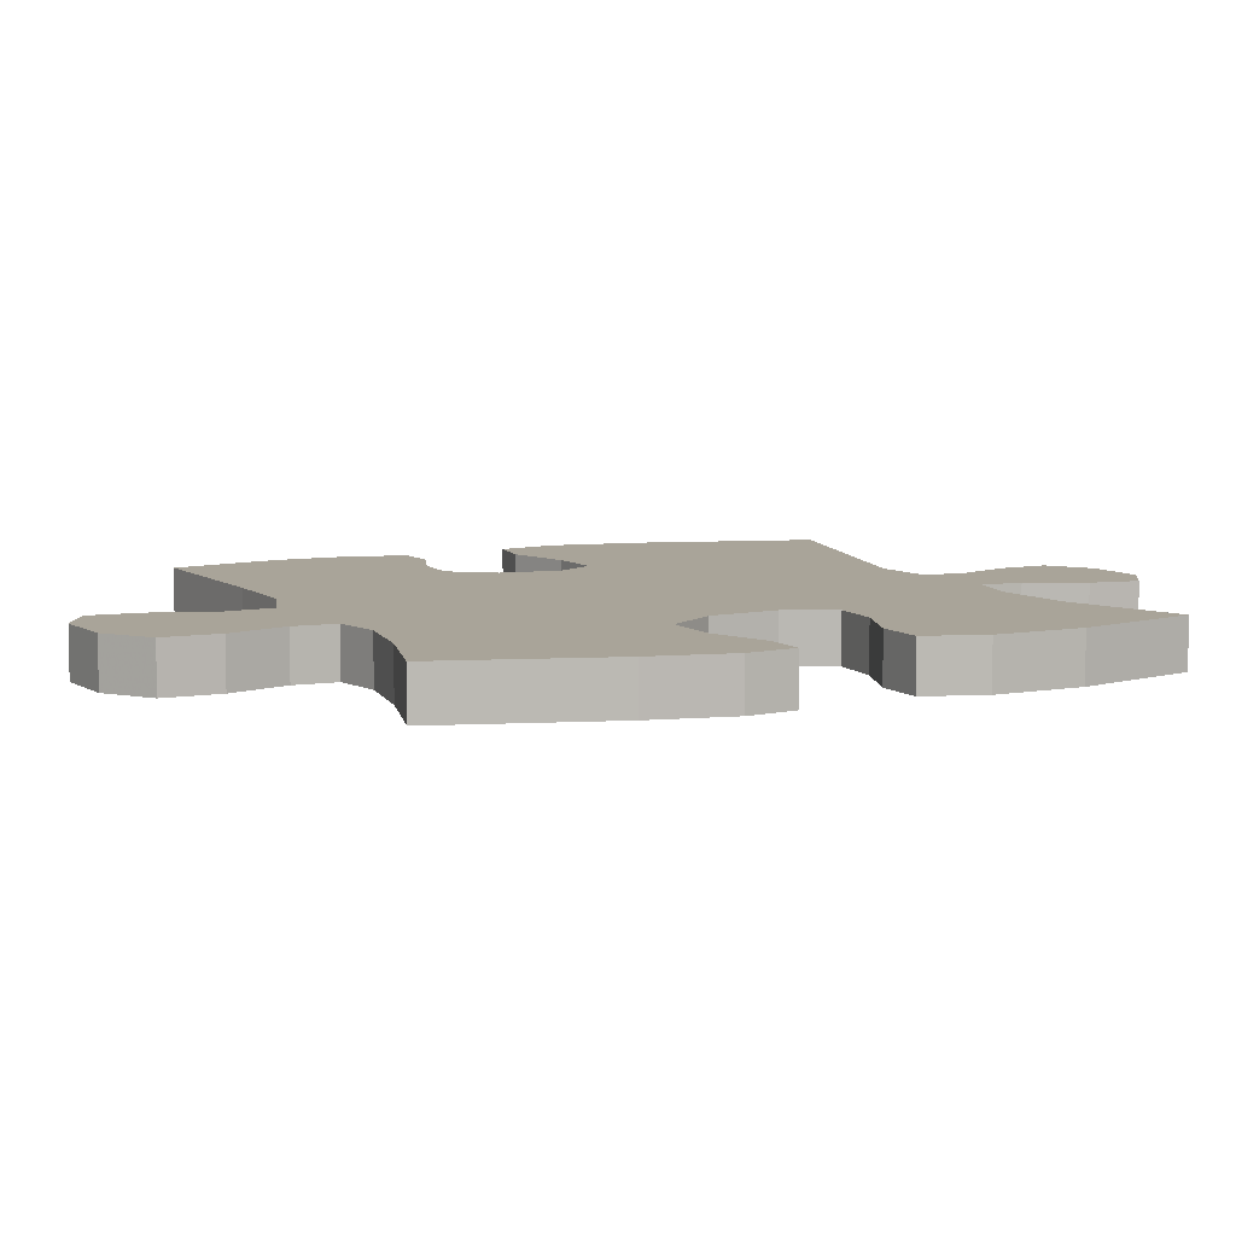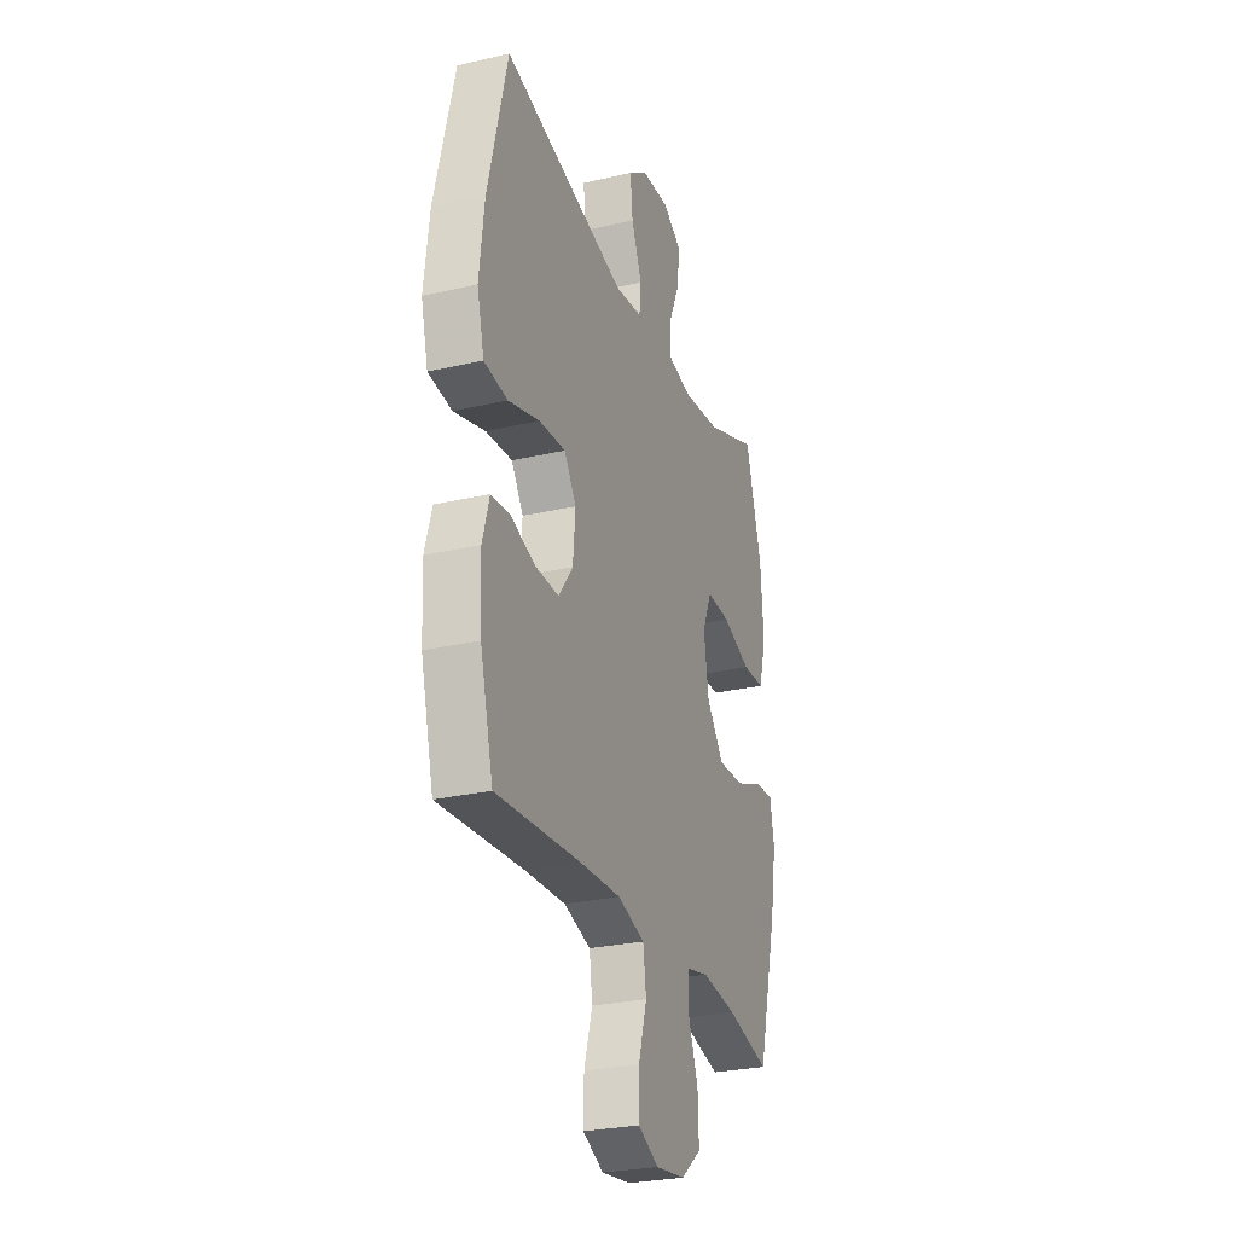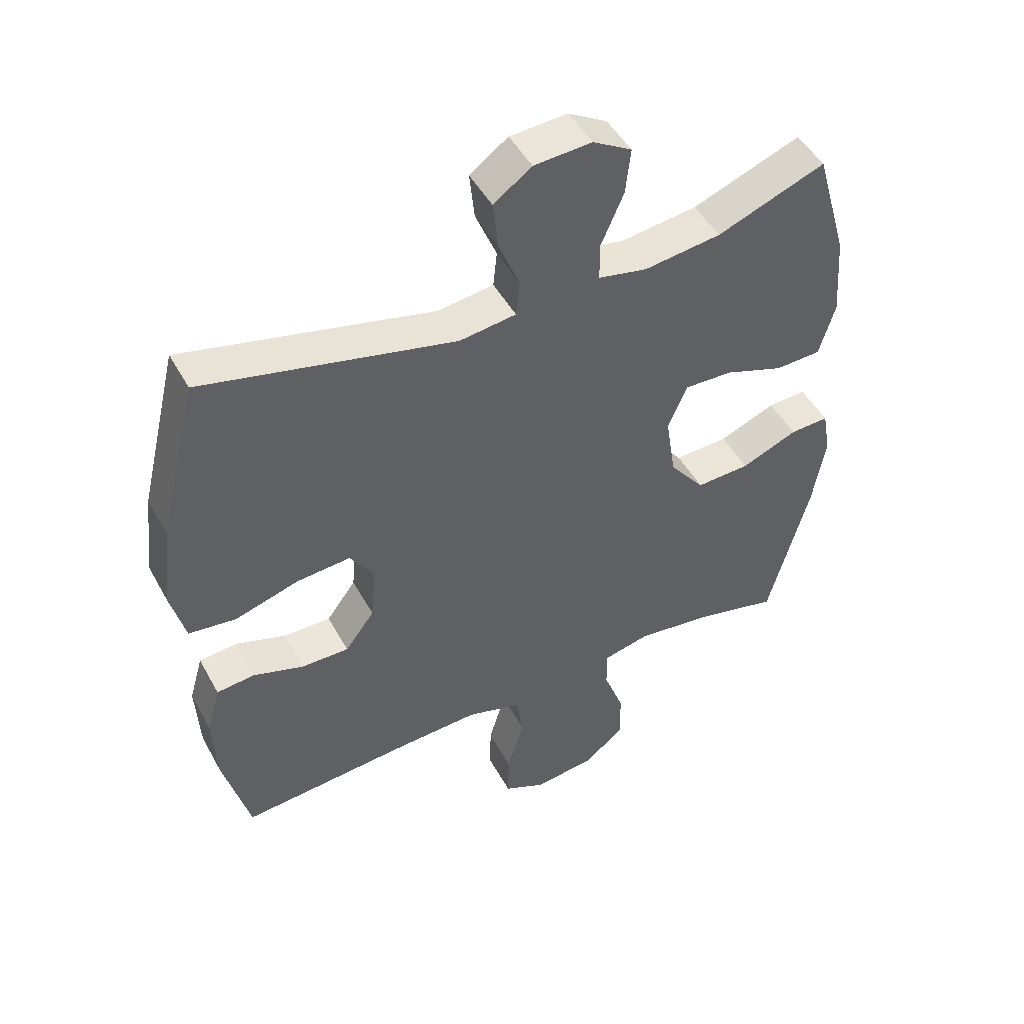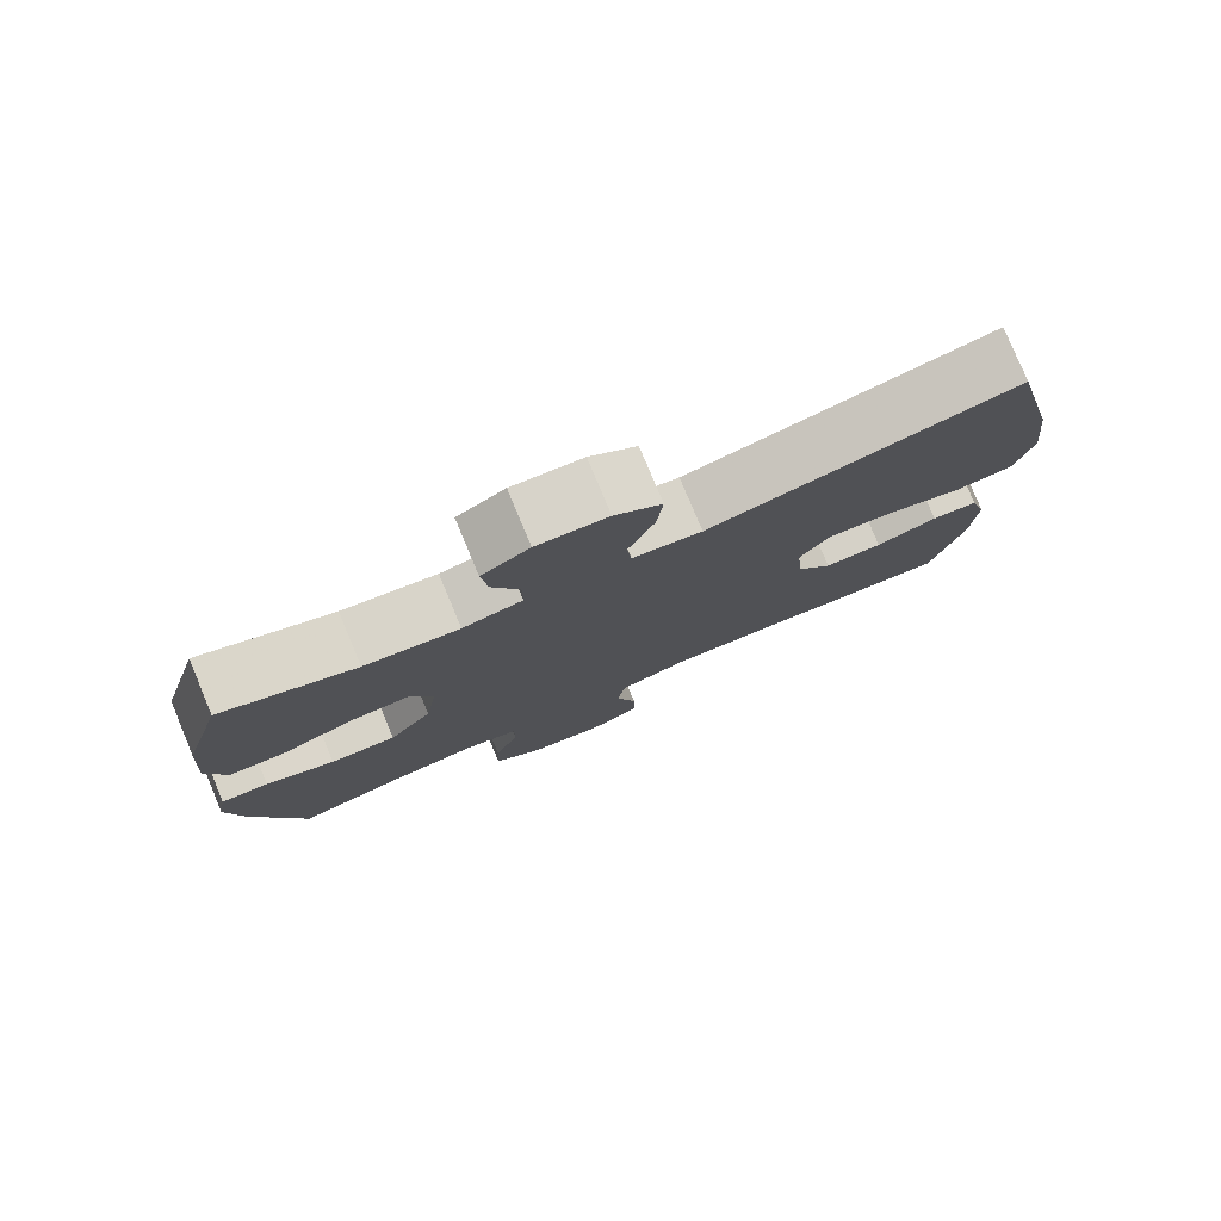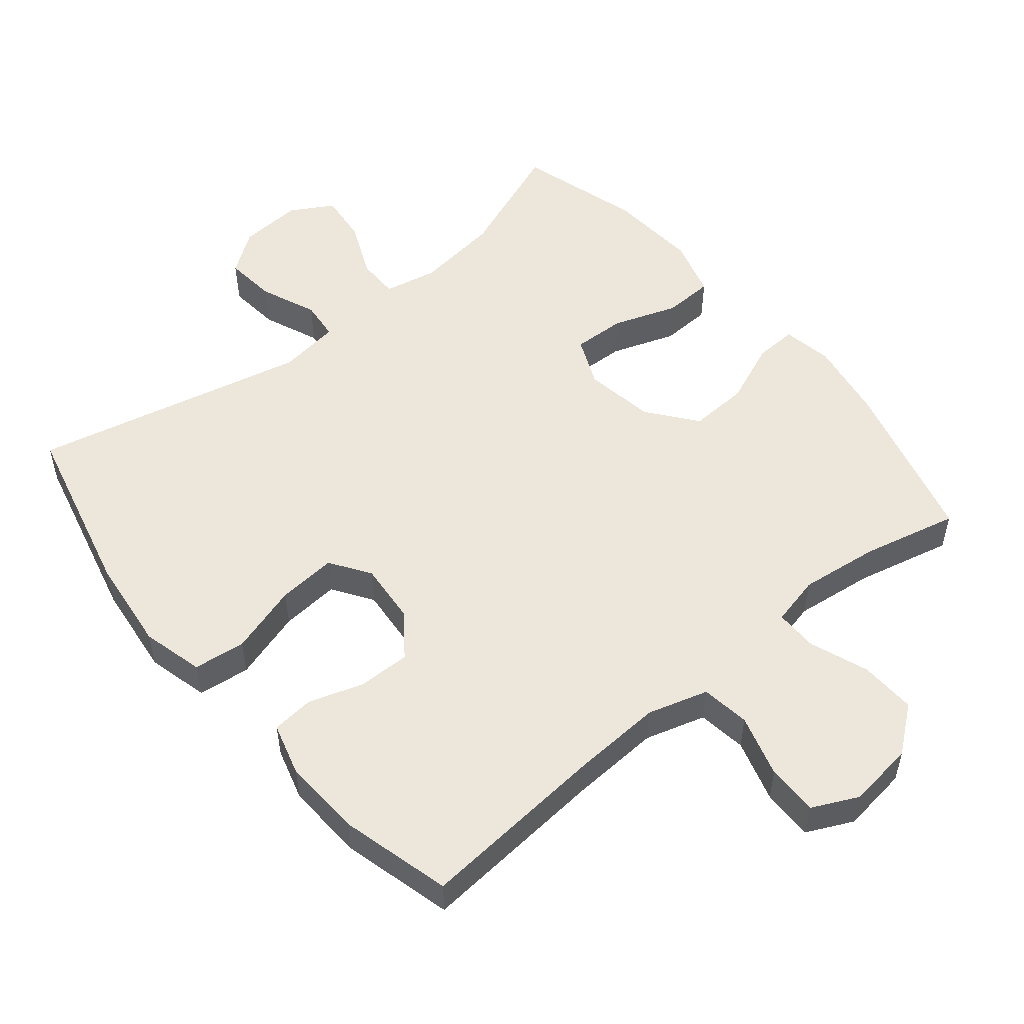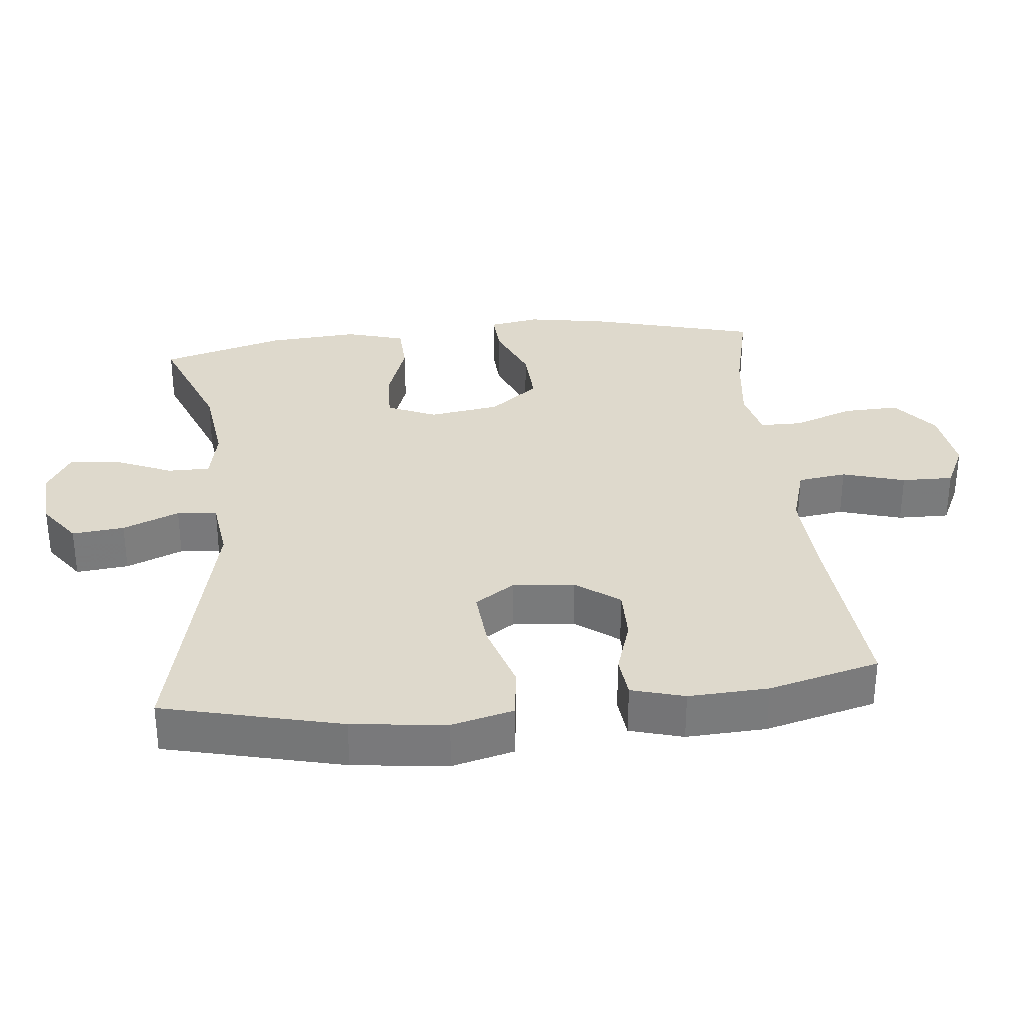
<metadata>
{"format":"obj","ext":"obj","renderer":"f3d","projection":"perspective","resolution":1024,"background":"white","views":[{"elev":7.3,"azim":-113.3,"up":"+Y"},{"elev":-27.4,"azim":109.6,"up":"+Z"},{"elev":47.9,"azim":152.3,"up":"+Z"},{"elev":79.0,"azim":-22.7,"up":"+Z"},{"elev":52.7,"azim":140.5,"up":"+Y"},{"elev":32.1,"azim":84.1,"up":"+Y"}]}
</metadata>
<code>
v -0.5 0.07 -0.5
v -0.565 0.07 -0.257
v -0.585 0.07 -0.139
v -0.572 0.07 -0.066
v -0.51 0.07 -0.069
v -0.42 0.07 -0.106
v -0.334 0.07 -0.11
v -0.278 0.07 -0.039
v -0.262 0.07 0.064
v -0.293 0.07 0.135
v -0.37 0.07 0.132
v -0.464 0.07 0.099
v -0.537 0.07 0.102
v -0.562 0.07 0.188
v -0.552 0.07 0.32
v -0.5 0.07 0.5
v -0.327 0.07 0.433
v -0.204 0.07 0.417
v -0.126 0.07 0.433
v -0.126 0.07 0.494
v -0.162 0.07 0.577
v -0.17 0.07 0.65
v -0.108 0.07 0.686
v -0.016 0.07 0.68
v 0.045 0.07 0.636
v 0.037 0.07 0.56
v 0.003 0.07 0.478
v 0.009 0.07 0.42
v 0.099 0.07 0.408
v 0.5 0.07 0.5
v 0.563 0.07 0.241
v 0.579 0.07 0.104
v 0.556 0.07 0.014
v 0.48 0.07 0.005
v 0.378 0.07 0.036
v 0.292 0.07 0.043
v 0.253 0.07 -0.015
v 0.261 0.07 -0.104
v 0.308 0.07 -0.167
v 0.384 0.07 -0.166
v 0.465 0.07 -0.14
v 0.526 0.07 -0.146
v 0.548 0.07 -0.223
v 0.542 0.07 -0.339
v 0.5 0.07 -0.5
v 0.226 0.07 -0.477
v 0.093 0.07 -0.47
v 0.005 0.07 -0.496
v -0.005 0.07 -0.567
v 0.022 0.07 -0.658
v 0.023 0.07 -0.733
v -0.044 0.07 -0.765
v -0.141 0.07 -0.752
v -0.207 0.07 -0.7
v -0.204 0.07 -0.618
v -0.172 0.07 -0.532
v -0.172 0.07 -0.47
v -0.245 0.07 -0.453
v -0.36 0.07 -0.467
v -0.5 0 -0.5
v -0.565 0 -0.257
v -0.585 0 -0.139
v -0.572 0 -0.066
v -0.51 0 -0.069
v -0.42 0 -0.106
v -0.334 0 -0.11
v -0.278 0 -0.039
v -0.262 0 0.064
v -0.293 0 0.135
v -0.37 0 0.132
v -0.464 0 0.099
v -0.537 0 0.102
v -0.562 0 0.188
v -0.552 0 0.32
v -0.5 0 0.5
v -0.327 0 0.433
v -0.204 0 0.417
v -0.126 0 0.433
v -0.126 0 0.494
v -0.162 0 0.577
v -0.17 0 0.65
v -0.108 0 0.686
v -0.016 0 0.68
v 0.045 0 0.636
v 0.037 0 0.56
v 0.003 0 0.478
v 0.009 0 0.42
v 0.099 0 0.408
v 0.5 0 0.5
v 0.563 0 0.241
v 0.579 0 0.104
v 0.556 0 0.014
v 0.48 0 0.005
v 0.378 0 0.036
v 0.292 0 0.043
v 0.253 0 -0.015
v 0.261 0 -0.104
v 0.308 0 -0.167
v 0.384 0 -0.166
v 0.465 0 -0.14
v 0.526 0 -0.146
v 0.548 0 -0.223
v 0.542 0 -0.339
v 0.5 0 -0.5
v 0.226 0 -0.477
v 0.093 0 -0.47
v 0.005 0 -0.496
v -0.005 0 -0.567
v 0.022 0 -0.658
v 0.023 0 -0.733
v -0.044 0 -0.765
v -0.141 0 -0.752
v -0.207 0 -0.7
v -0.204 0 -0.618
v -0.172 0 -0.532
v -0.172 0 -0.47
v -0.245 0 -0.453
v -0.36 0 -0.467
f 54 55 56
f 53 54 56
f 52 53 56
f 51 52 56
f 50 51 56
f 49 50 56
f 48 49 56 57
f 47 48 57 58
f 44 45 46
f 43 44 46
f 42 43 46
f 41 42 46
f 40 41 46
f 39 40 46 47
f 38 39 47 58
f 33 34 35
f 32 33 35
f 31 32 35
f 30 31 35
f 29 30 35
f 28 29 35 36
f 25 26 27
f 24 25 27
f 23 24 27
f 22 23 27
f 21 22 27
f 20 21 27
f 19 20 27 28
f 28 36 37
f 19 28 37
f 18 19 37
f 15 16 17
f 14 15 17
f 13 14 17
f 12 13 17
f 11 12 17
f 10 11 17 18
f 4 5 6
f 3 4 6
f 2 3 6
f 1 2 6
f 59 1 6
f 59 6 7
f 58 59 7 8
f 38 58 8 9
f 18 37 38
f 10 18 38
f 9 10 38
f 115 114 113
f 115 113 112
f 115 112 111
f 115 111 110
f 115 110 109
f 115 109 108
f 116 115 108 107
f 117 116 107 106
f 105 104 103
f 105 103 102
f 105 102 101
f 105 101 100
f 105 100 99
f 106 105 99 98
f 117 106 98 97
f 94 93 92
f 94 92 91
f 94 91 90
f 94 90 89
f 94 89 88
f 95 94 88 87
f 86 85 84
f 86 84 83
f 86 83 82
f 86 82 81
f 86 81 80
f 86 80 79
f 87 86 79 78
f 96 95 87
f 96 87 78
f 96 78 77
f 76 75 74
f 76 74 73
f 76 73 72
f 76 72 71
f 76 71 70
f 77 76 70 69
f 65 64 63
f 65 63 62
f 65 62 61
f 65 61 60
f 65 60 118
f 66 65 118
f 67 66 118 117
f 68 67 117 97
f 97 96 77
f 97 77 69
f 97 69 68
f 1 60 61 2
f 2 61 62 3
f 3 62 63 4
f 4 63 64 5
f 5 64 65 6
f 6 65 66 7
f 7 66 67 8
f 8 67 68 9
f 9 68 69 10
f 10 69 70 11
f 11 70 71 12
f 12 71 72 13
f 13 72 73 14
f 14 73 74 15
f 15 74 75 16
f 16 75 76 17
f 17 76 77 18
f 18 77 78 19
f 19 78 79 20
f 20 79 80 21
f 21 80 81 22
f 22 81 82 23
f 23 82 83 24
f 24 83 84 25
f 25 84 85 26
f 26 85 86 27
f 27 86 87 28
f 28 87 88 29
f 29 88 89 30
f 30 89 90 31
f 31 90 91 32
f 32 91 92 33
f 33 92 93 34
f 34 93 94 35
f 35 94 95 36
f 36 95 96 37
f 37 96 97 38
f 38 97 98 39
f 39 98 99 40
f 40 99 100 41
f 41 100 101 42
f 42 101 102 43
f 43 102 103 44
f 44 103 104 45
f 45 104 105 46
f 46 105 106 47
f 47 106 107 48
f 48 107 108 49
f 49 108 109 50
f 50 109 110 51
f 51 110 111 52
f 52 111 112 53
f 53 112 113 54
f 54 113 114 55
f 55 114 115 56
f 56 115 116 57
f 57 116 117 58
f 58 117 118 59
f 59 118 60 1

</code>
